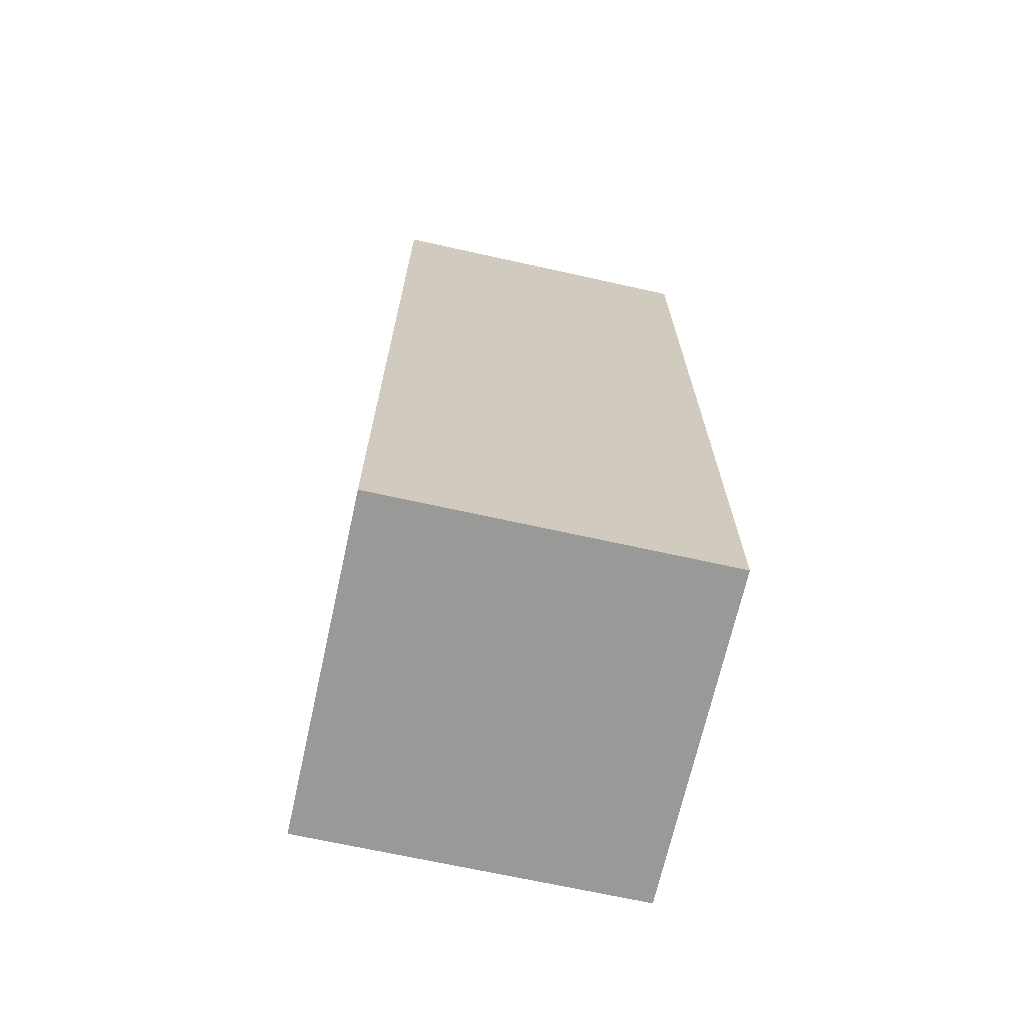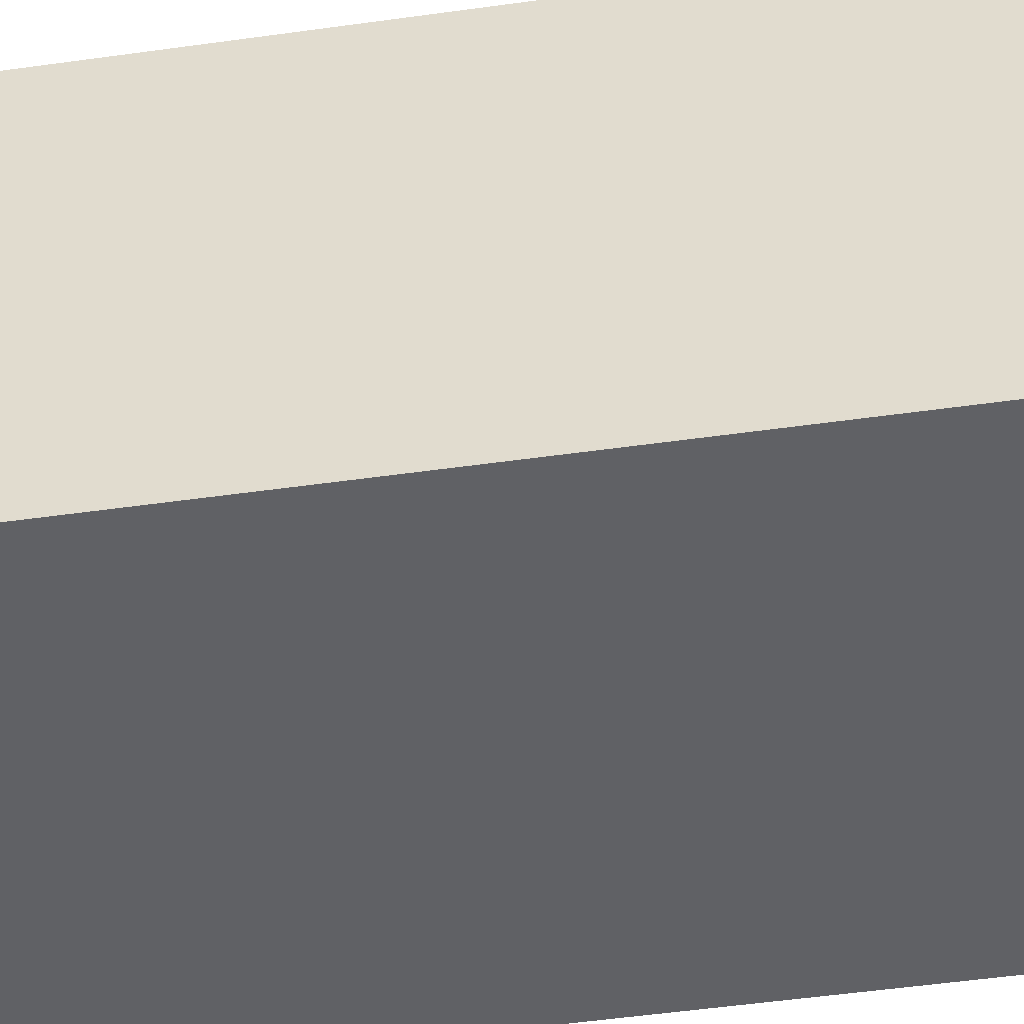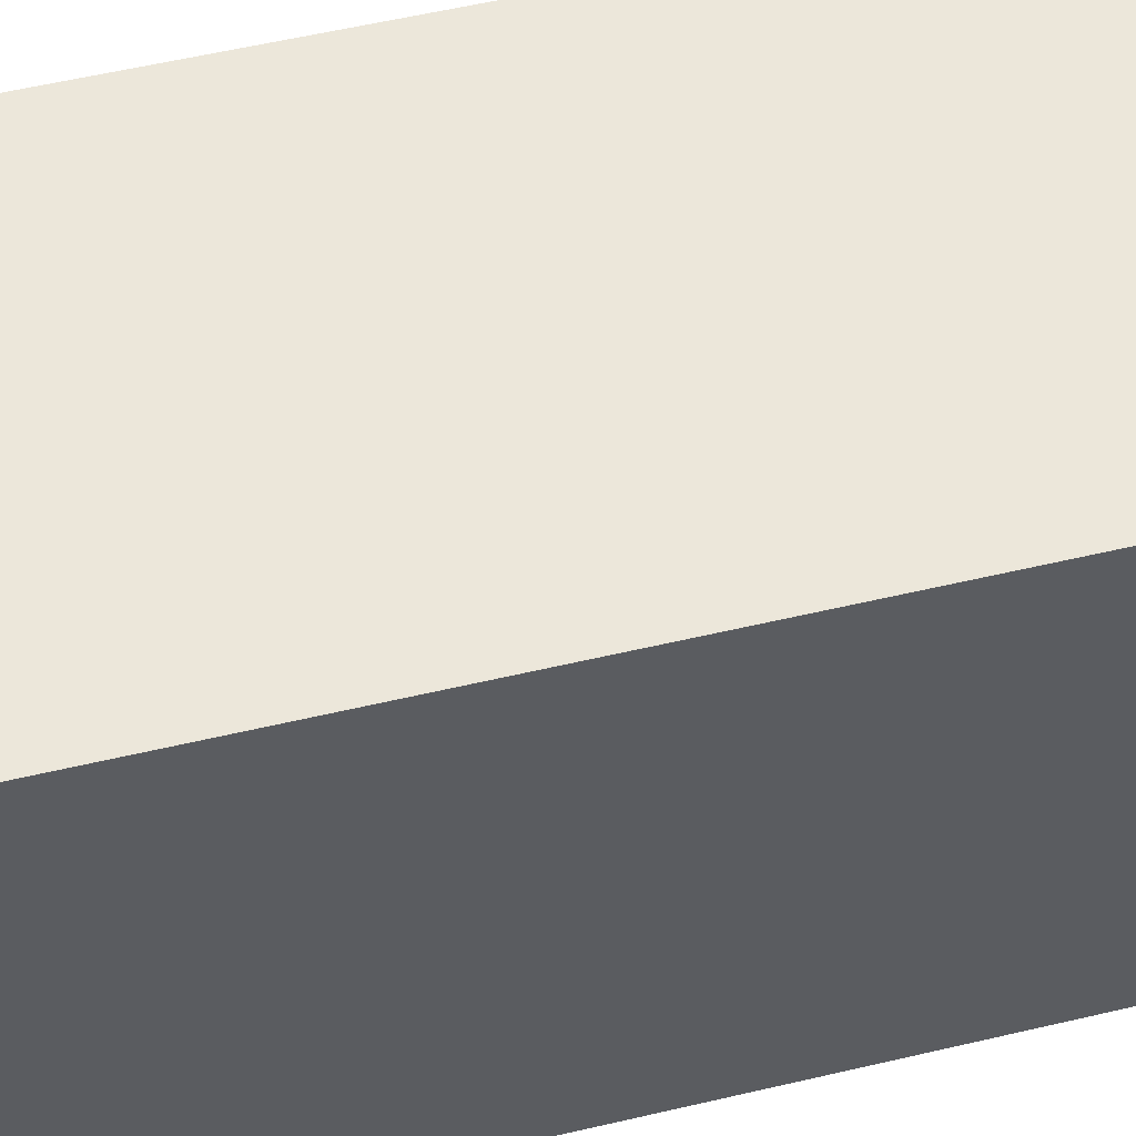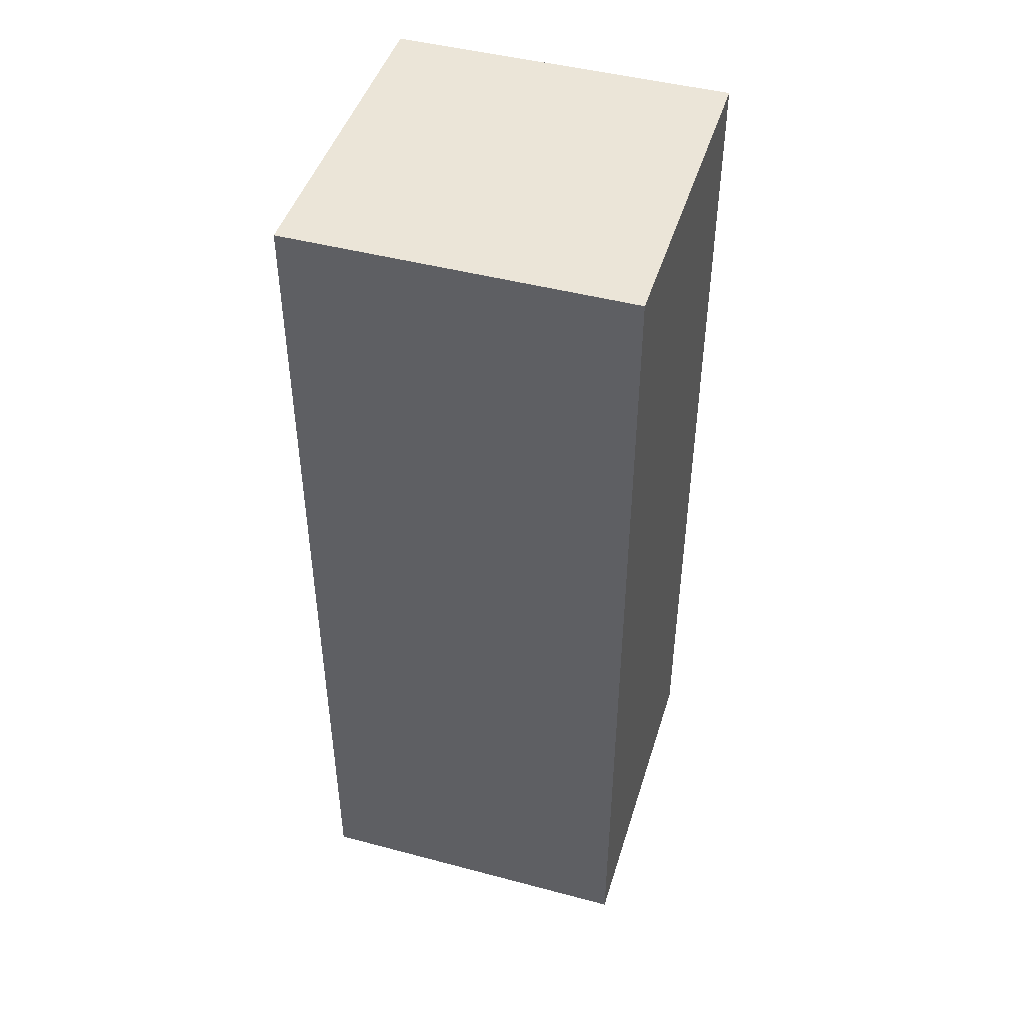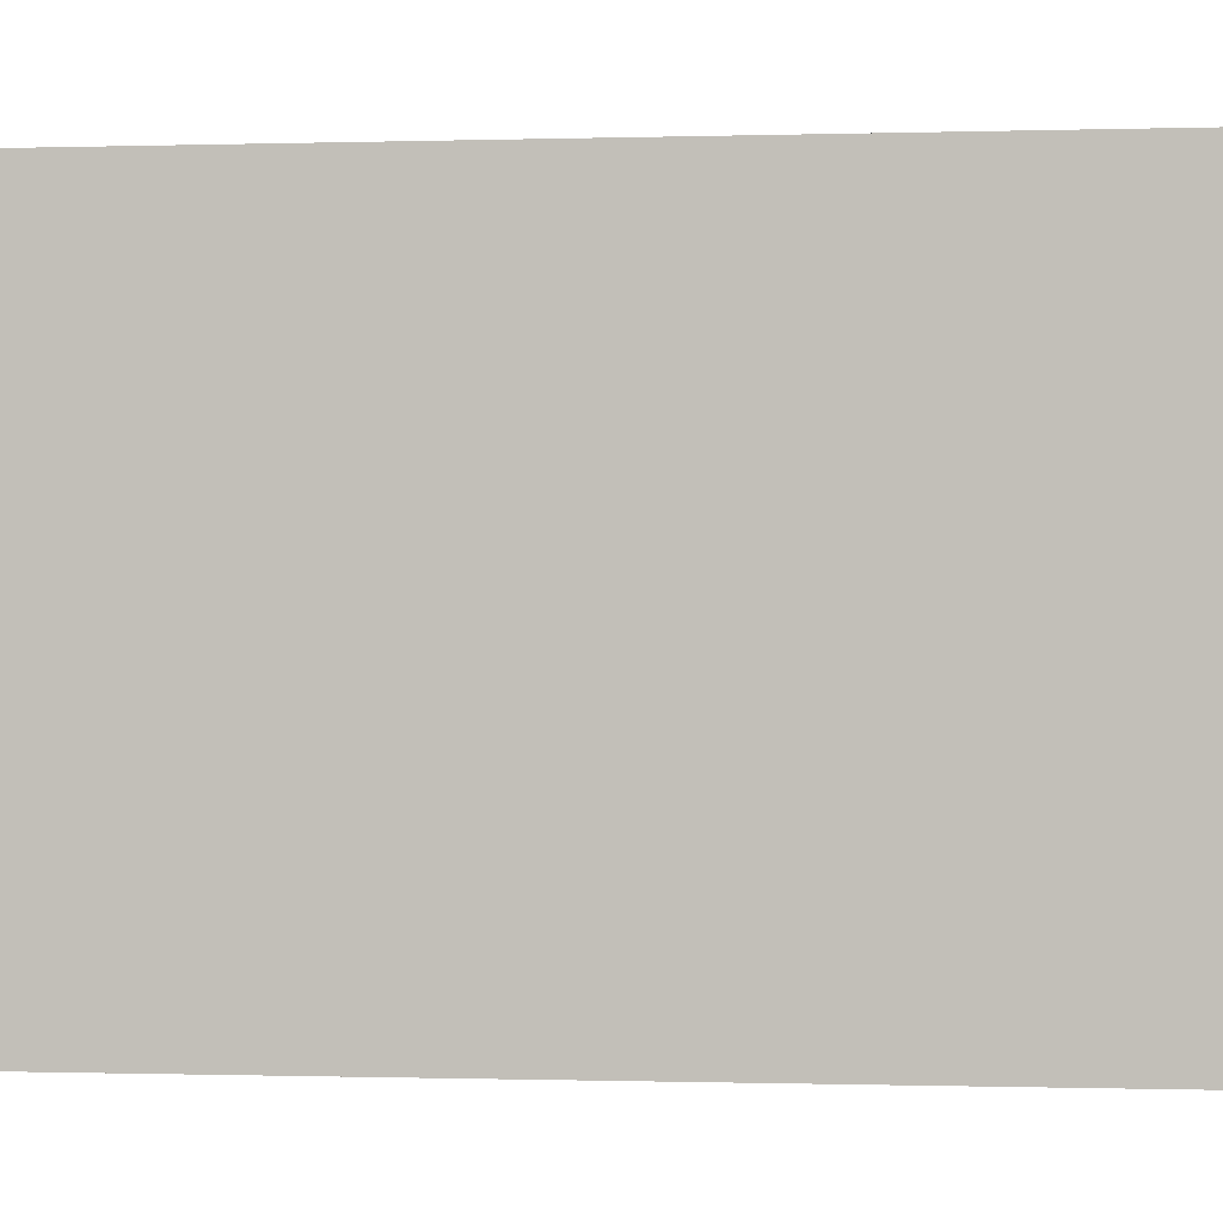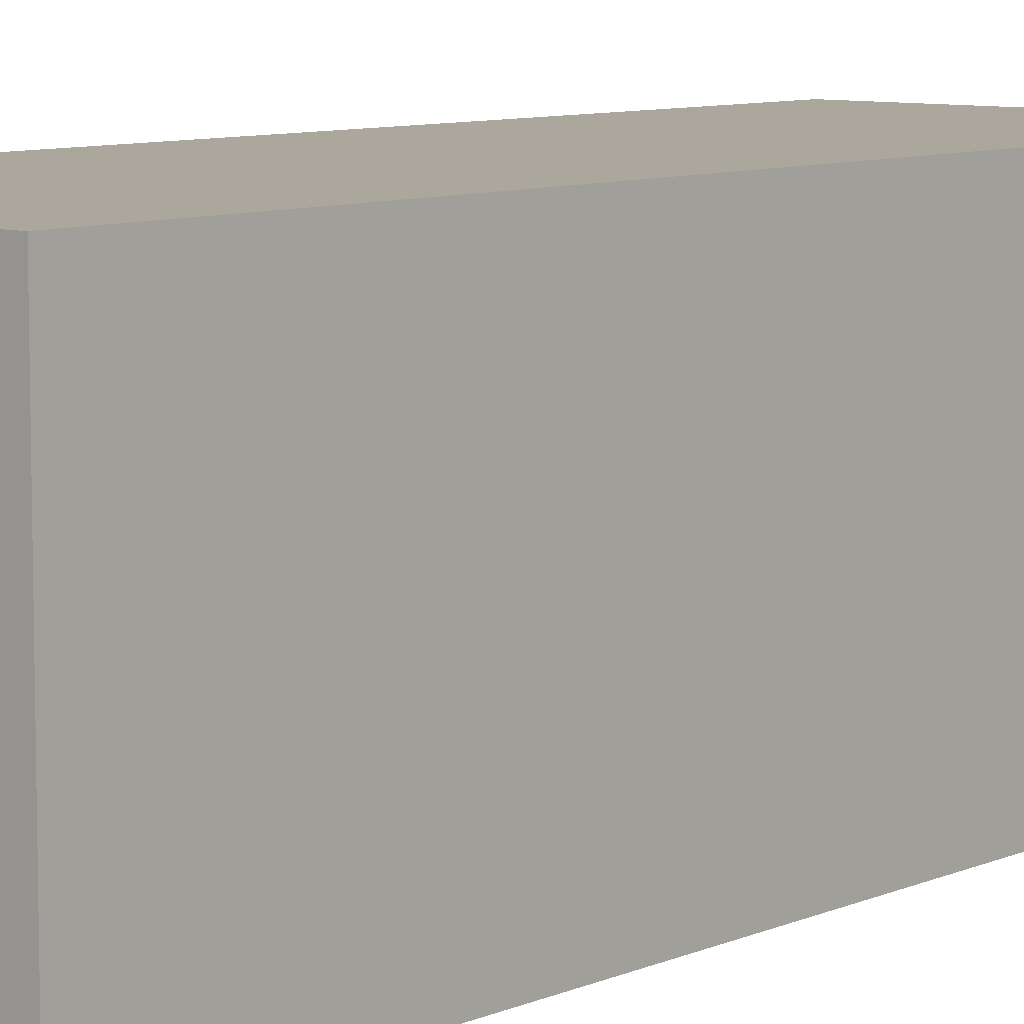
<metadata>
{"format":"obj","ext":"obj","renderer":"f3d","projection":"perspective","resolution":1024,"background":"white","views":[{"elev":-68.8,"azim":-12.5,"up":"+Z"},{"elev":-49.7,"azim":-81.1,"up":"+Y"},{"elev":52.5,"azim":-104.5,"up":"+Y"},{"elev":45.9,"azim":-73.1,"up":"+Z"},{"elev":-0.3,"azim":-79.9,"up":"+Y"},{"elev":8.3,"azim":-139.9,"up":"+Y"}]}
</metadata>
<code>
g lapa_2_01
v -0.2327 -0.09393 0.5203
v -0.04485 -0.09393 0.5203
v -0.04483 -0.09391 -4e-06
v -0.2327 -0.09391 -1.5e-05
v -0.04485 -0.09393 0.5203
v -0.04485 0.09391 0.5203
v -0.04483 0.09394 -0
v -0.04483 -0.09391 -4e-06
v -0.2327 0.09391 0.5203
v -0.04485 0.09391 0.5203
v -0.04485 -0.09393 0.5203
v -0.2327 -0.09393 0.5203
v -0.2327 0.09394 -1.3e-05
v -0.2327 0.09391 0.5203
v -0.2327 -0.09393 0.5203
v -0.2327 -0.09391 -1.5e-05
v -0.04483 0.09394 -0
v -0.04485 0.09391 0.5203
v -0.2327 0.09391 0.5203
v -0.2327 0.09394 -1.3e-05
v -0.04483 -0.09391 -4e-06
v -0.04483 0.09394 -0
v -0.2327 0.09394 -1.3e-05
v -0.2327 -0.09391 -1.5e-05
f -22 -23 -24
f -21 -22 -24
f -18 -19 -20
f -17 -18 -20
f -14 -15 -16
f -13 -14 -16
f -10 -11 -12
f -9 -10 -12
f -6 -7 -8
f -5 -6 -8
f -2 -3 -4
f -1 -2 -4

</code>
